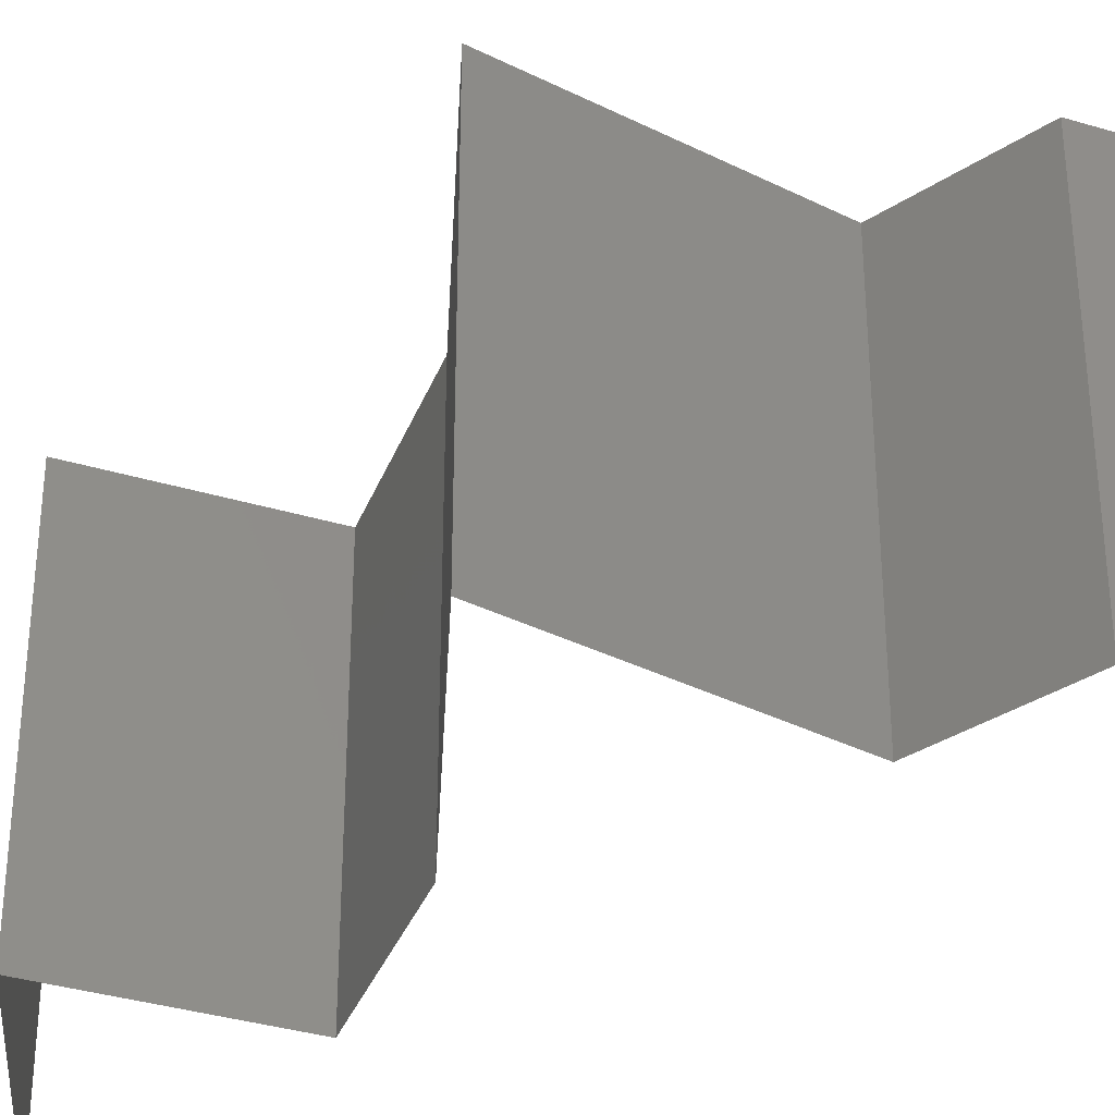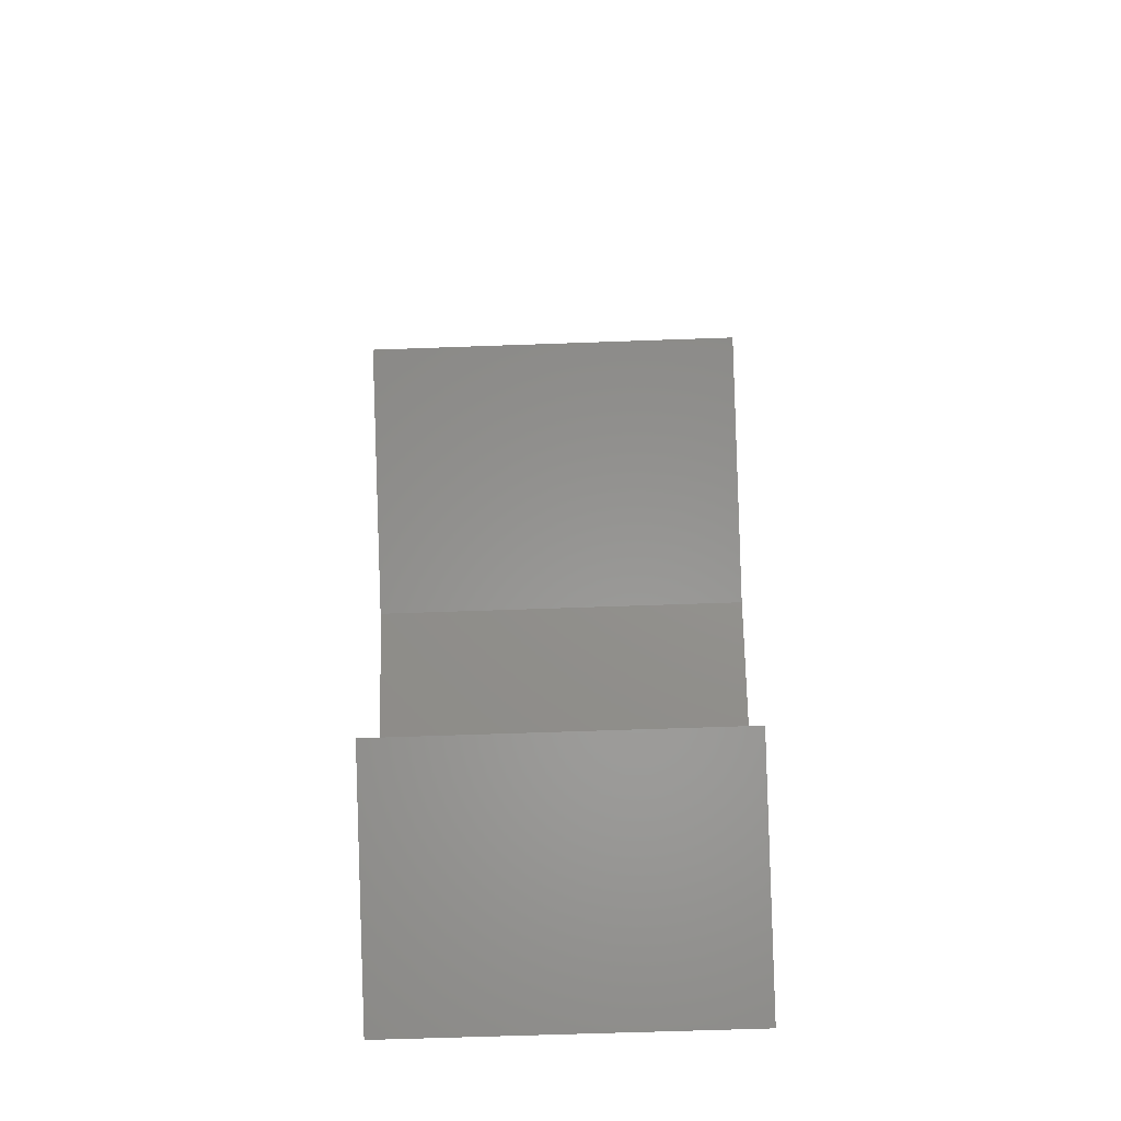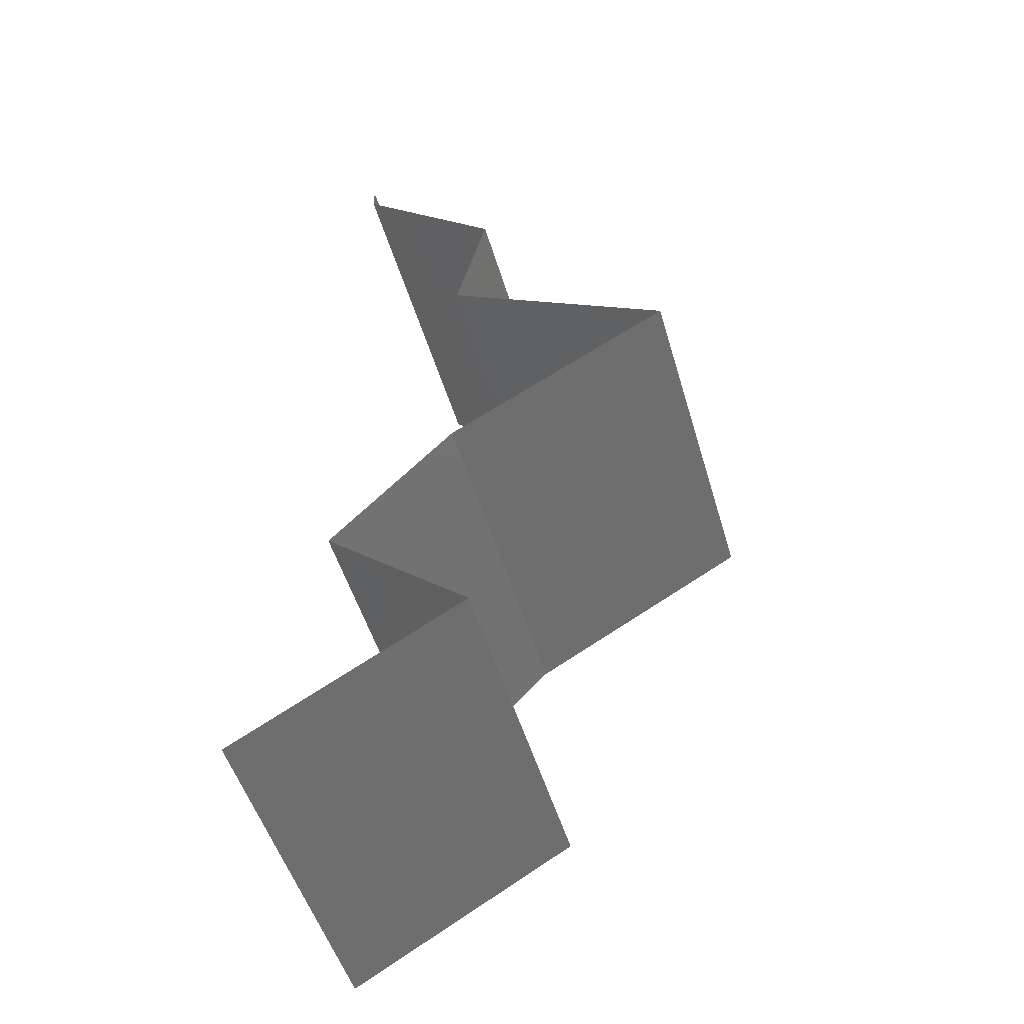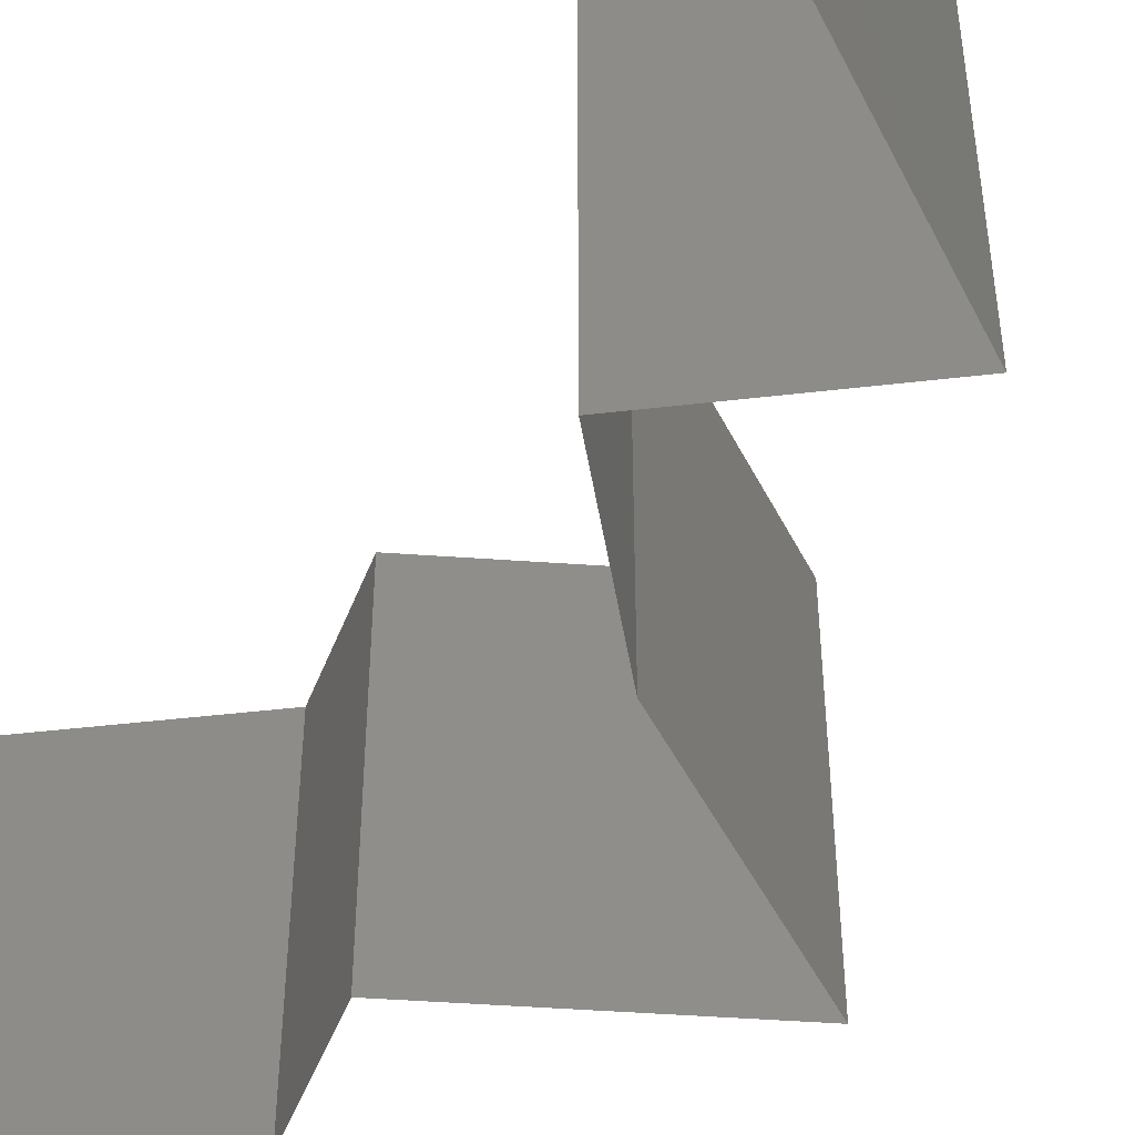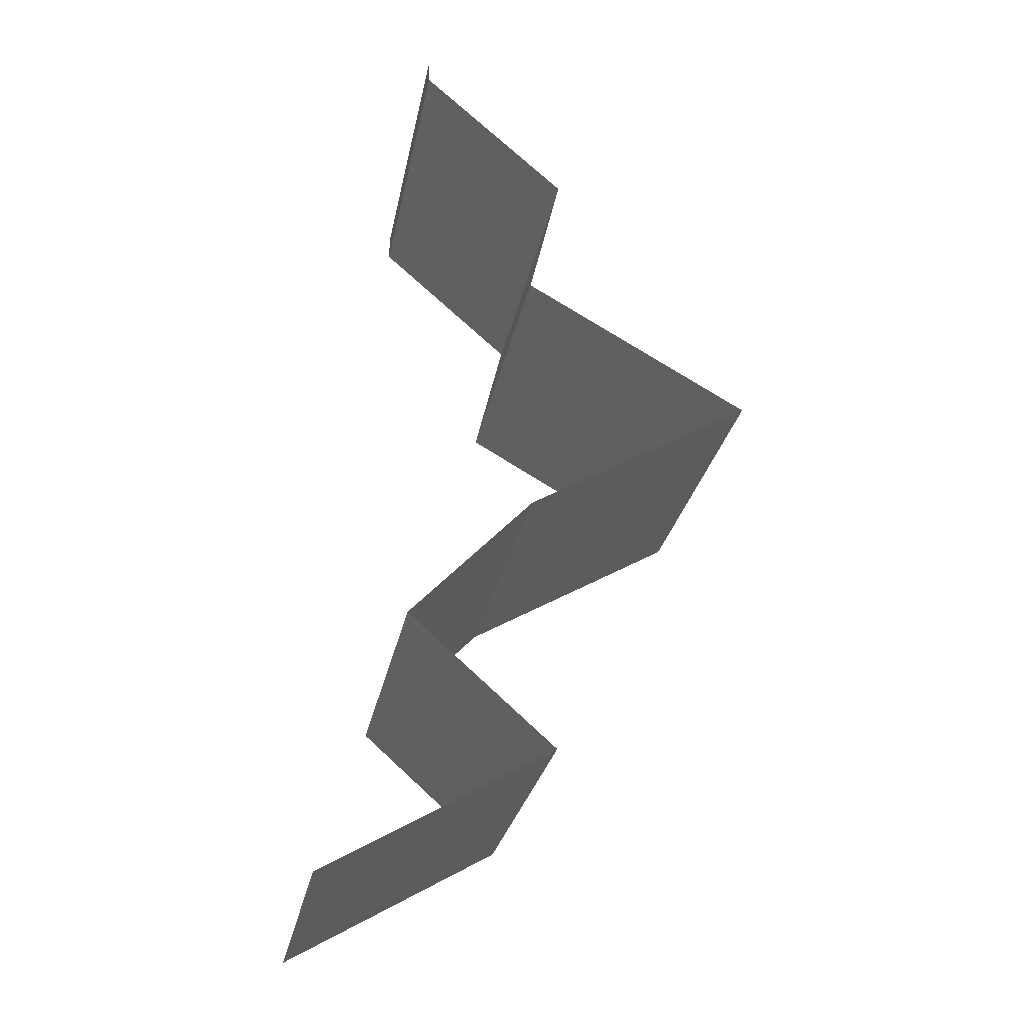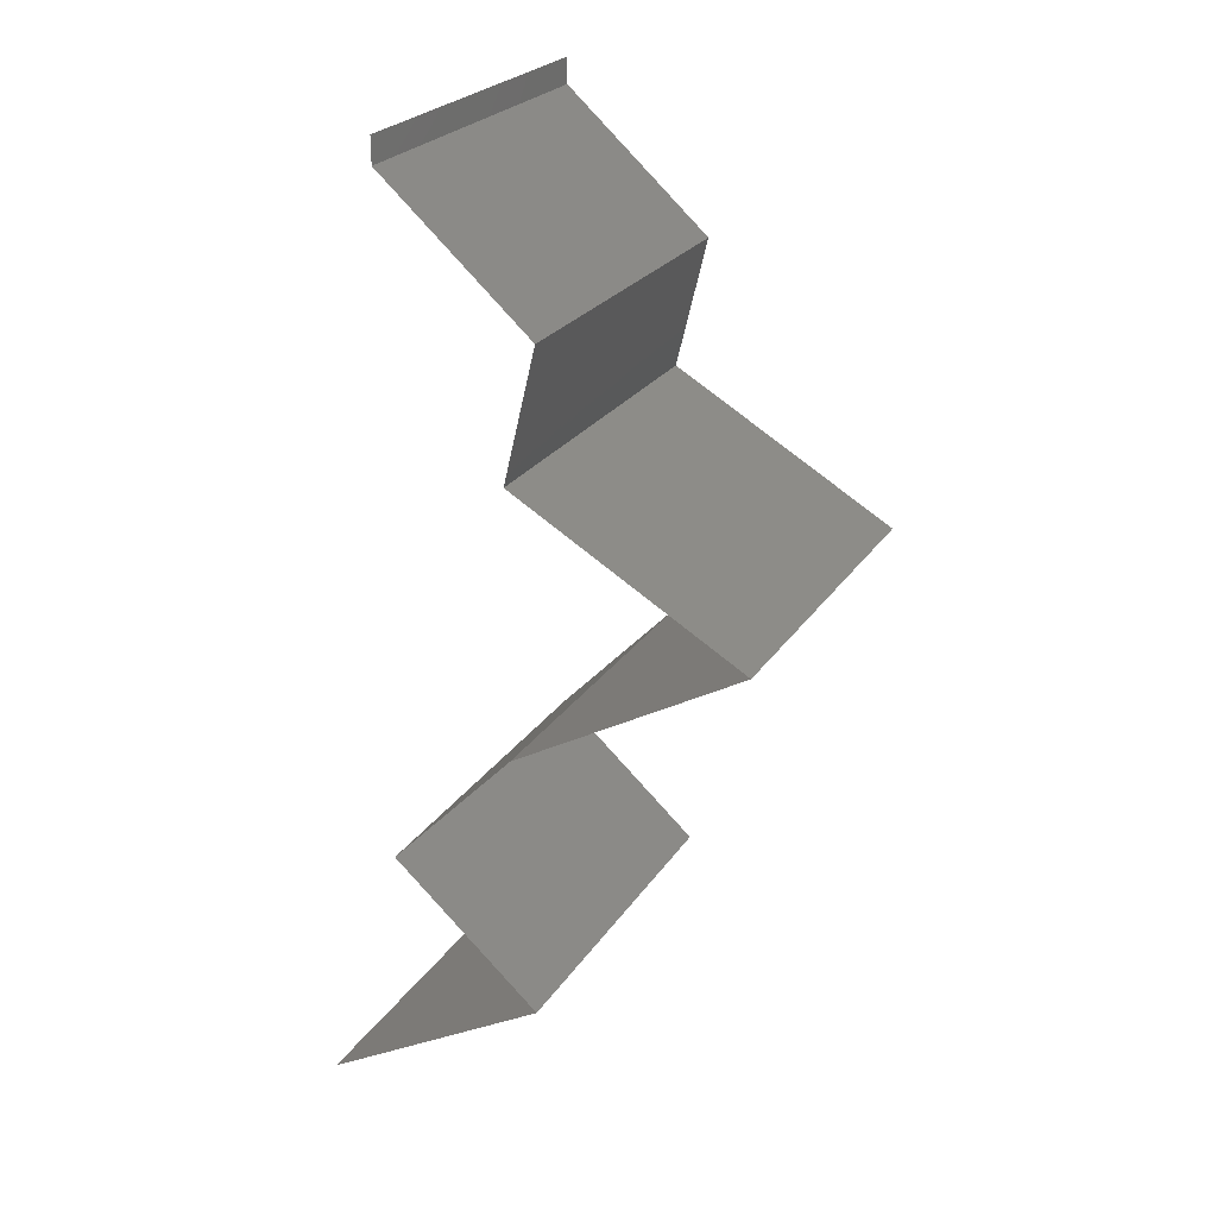
<metadata>
{"format":"stl","ext":"stl","renderer":"f3d","projection":"perspective","resolution":1024,"background":"white","views":[{"elev":-35.8,"azim":116.8,"up":"+Z"},{"elev":-62.1,"azim":92.1,"up":"+Y"},{"elev":-50.9,"azim":16.3,"up":"+Y"},{"elev":-48.8,"azim":-34.3,"up":"+Z"},{"elev":-26.6,"azim":-10.5,"up":"+Y"},{"elev":24.7,"azim":25.5,"up":"+Y"}]}
</metadata>
<code>
# stl→obj: 50 verts, 72 faces
v 0.04 0.05857 0
v 0.04 0.06 0
v 0.04 0.06 0.01
v 0.04 0.05857 0.01
v 0.04 0.06 0.02
v 0.04 0.05857 0.02
v 0.04413 0.05491 0.005521
v 0.04825 0.05125 0
v 0.04825 0.05125 0.02
v 0.04413 0.05491 0.01451
v 0.04825 0.05125 0.01
v 0.04647 0.04393 0
v 0.04736 0.04759 0.005
v 0.04647 0.04393 0.01
v 0.04736 0.04759 0.015
v 0.04647 0.04393 0.02
v 0.05926 0.0366 0.02
v 0.05274 0.04034 0.01252
v 0.05287 0.04026 0.02
v 0.05926 0.0366 0.01
v 0.05926 0.0366 0
v 0.05479 0.03917 0.005315
v 0.05038 0.04169 0.005405
v 0.05287 0.04026 0
v 0.05276 0.03287 0.007485
v 0.05289 0.03294 0
v 0.04652 0.02928 0
v 0.04652 0.02928 0.01
v 0.0548 0.03404 0.01469
v 0.05041 0.03152 0.0146
v 0.04652 0.02928 0.02
v 0.05289 0.03294 0.02
v 0.04304 0.02562 0.005
v 0.03955 0.02196 0
v 0.03955 0.02196 0.02
v 0.04304 0.02562 0.015
v 0.03955 0.02196 0.01
v 0.04779 0.01464 0.02
v 0.04367 0.0183 0.01451
v 0.04367 0.0183 0.005521
v 0.04779 0.01464 0
v 0.04779 0.01464 0.01
v 0.04131 0.01091 0.007493
v 0.04144 0.01098 0
v 0.0351 0.007321 0
v 0.0351 0.007321 0.01
v 0.04335 0.01208 0.0147
v 0.03898 0.009559 0.0146
v 0.0351 0.007321 0.02
v 0.04144 0.01098 0.02
f 1 2 3
f 4 5 6
f 3 5 4
f 1 3 4
f 1 7 8
f 9 10 6
f 7 10 11
f 6 10 4
f 8 7 11
f 4 10 7
f 4 7 1
f 11 10 9
f 12 13 14
f 9 15 11
f 14 15 16
f 11 13 8
f 11 15 14
f 8 13 12
f 14 13 11
f 16 15 9
f 17 18 19
f 19 18 16
f 20 18 17
f 16 18 14
f 21 22 20
f 14 23 12
f 24 22 21
f 12 23 24
f 22 23 18
f 24 23 22
f 22 18 20
f 18 23 14
f 21 25 26
f 26 25 27
f 27 25 28
f 20 25 21
f 17 29 20
f 28 30 31
f 32 29 17
f 31 30 32
f 29 30 25
f 32 30 29
f 29 25 20
f 25 30 28
f 27 33 34
f 35 36 31
f 28 36 33
f 33 36 37
f 31 36 28
f 34 33 37
f 28 33 27
f 37 36 35
f 38 39 35
f 34 40 41
f 37 39 40
f 40 39 42
f 35 39 37
f 41 40 42
f 37 40 34
f 42 39 38
f 41 43 44
f 44 43 45
f 45 43 46
f 42 43 41
f 38 47 42
f 46 48 49
f 50 47 38
f 49 48 50
f 47 48 43
f 50 48 47
f 43 48 46
f 47 43 42

</code>
